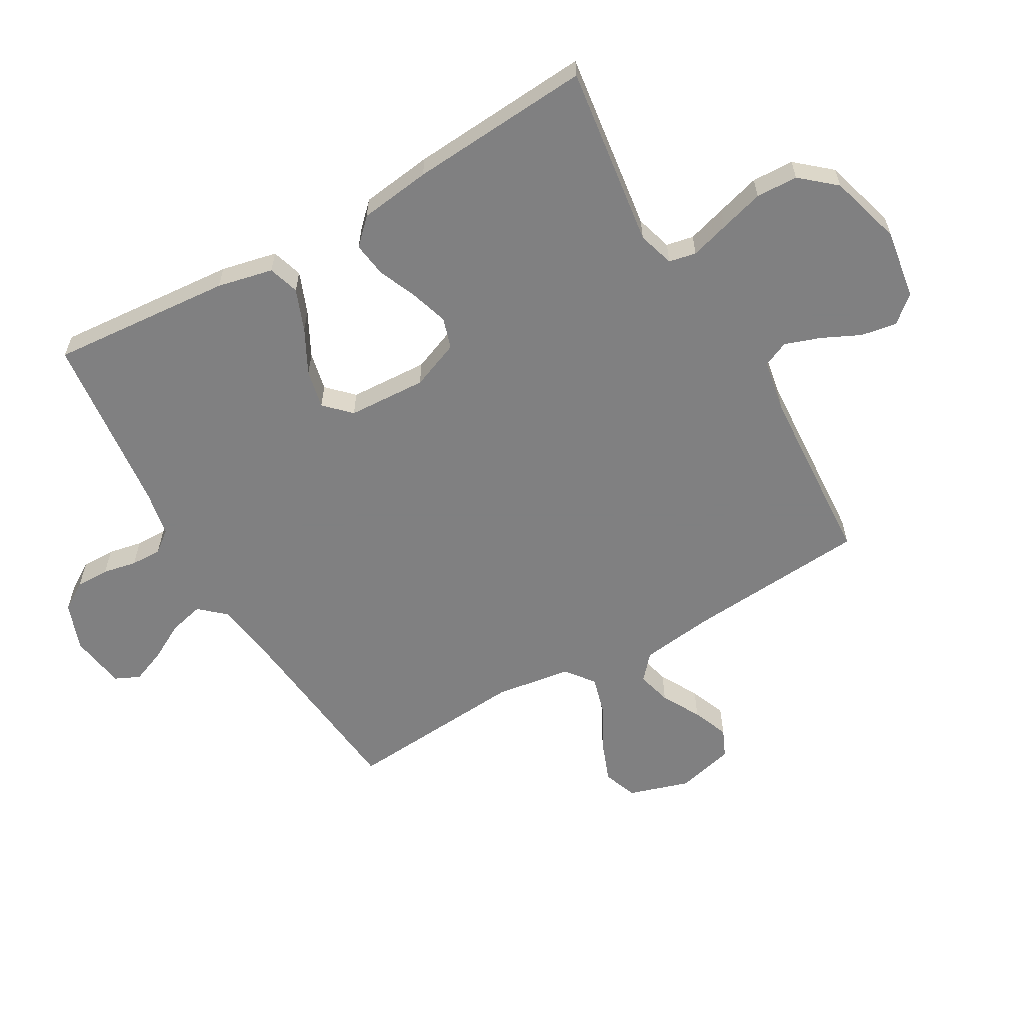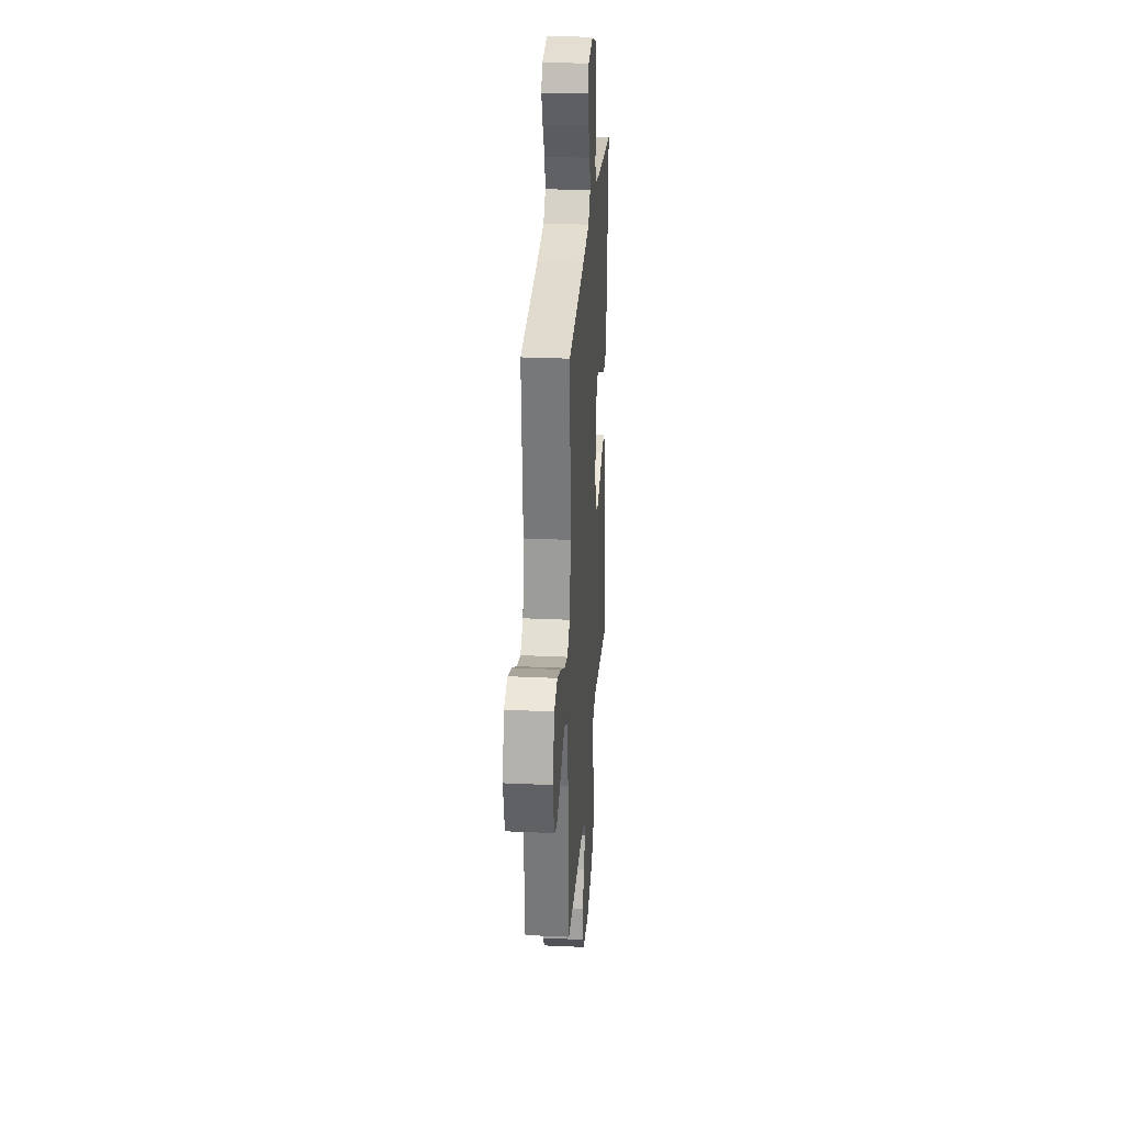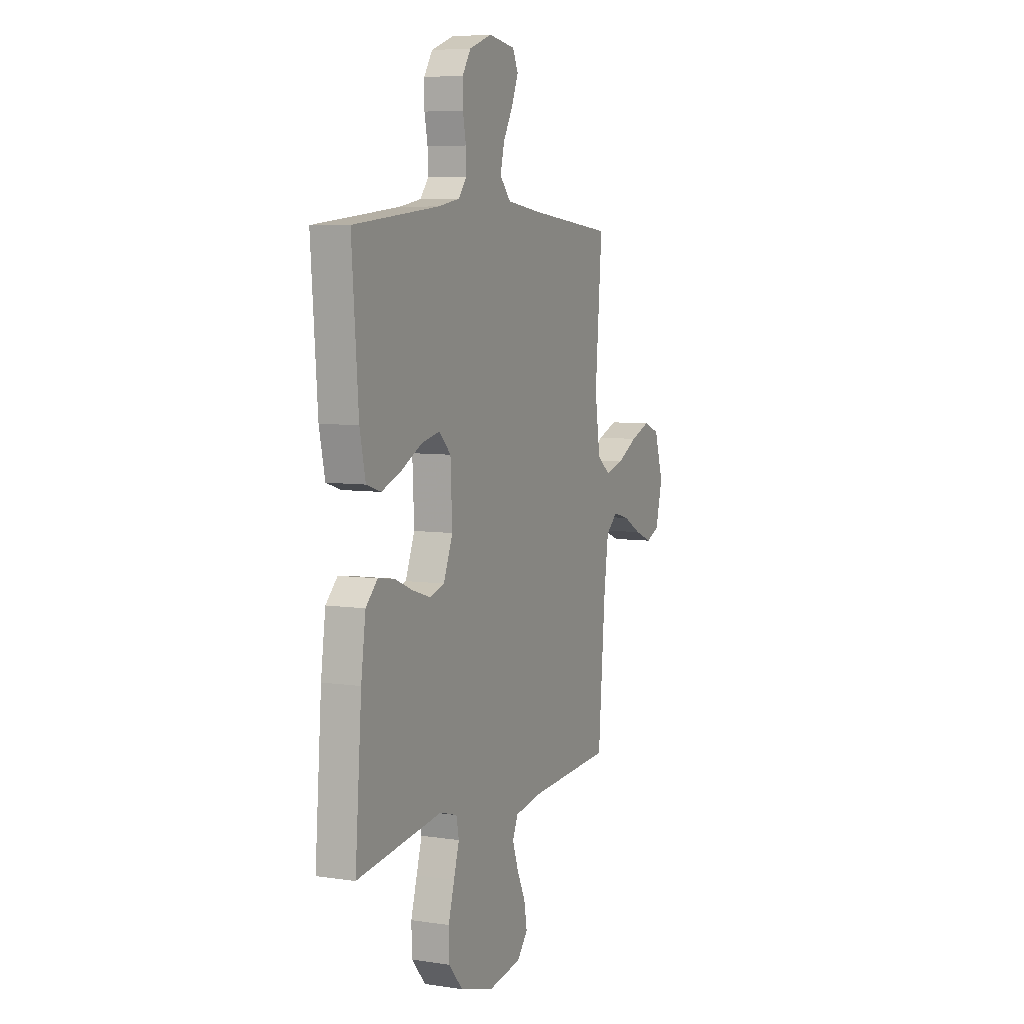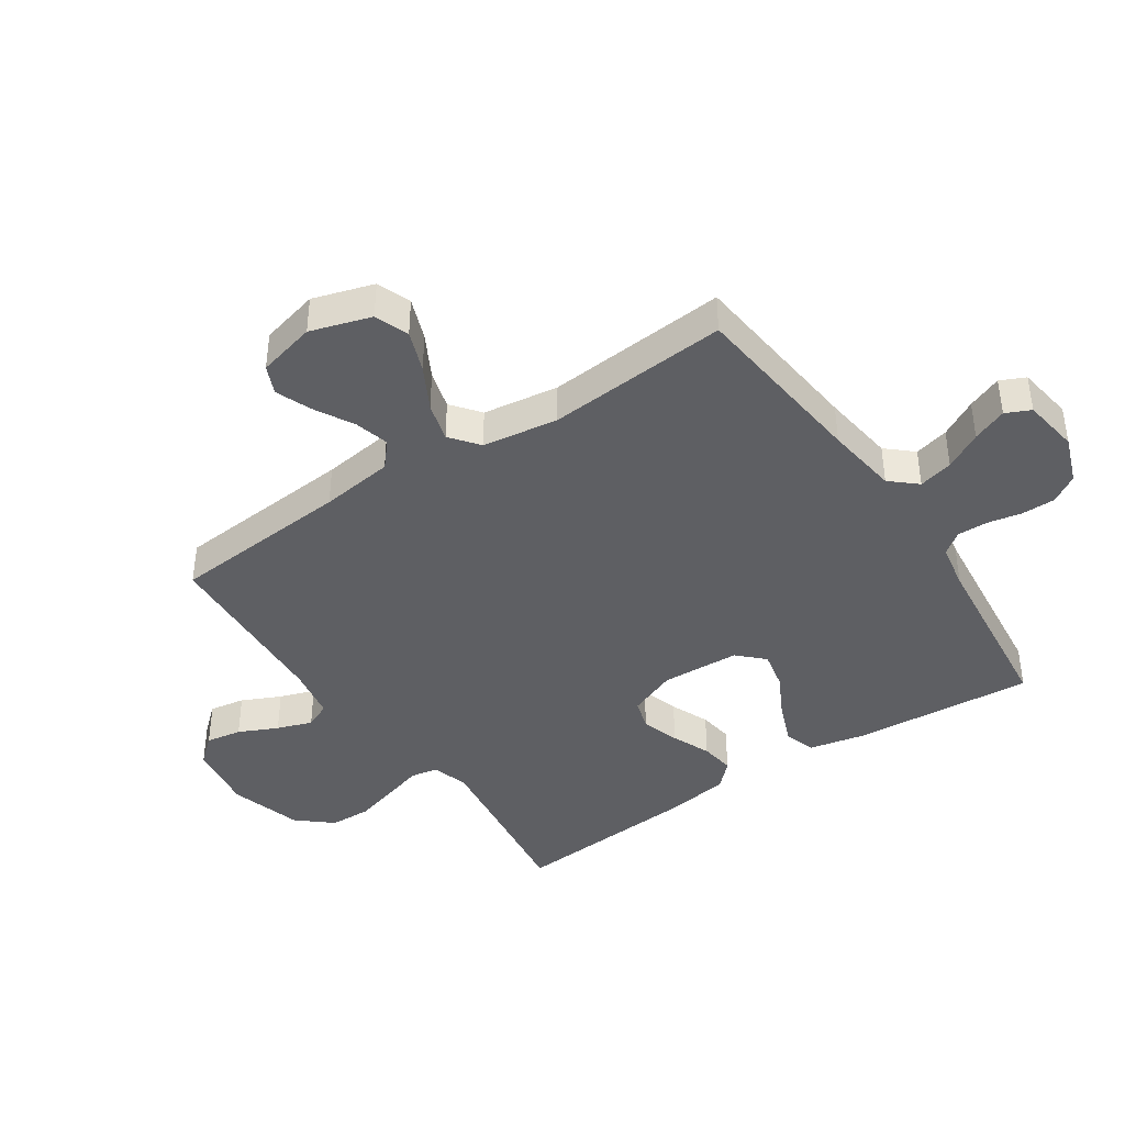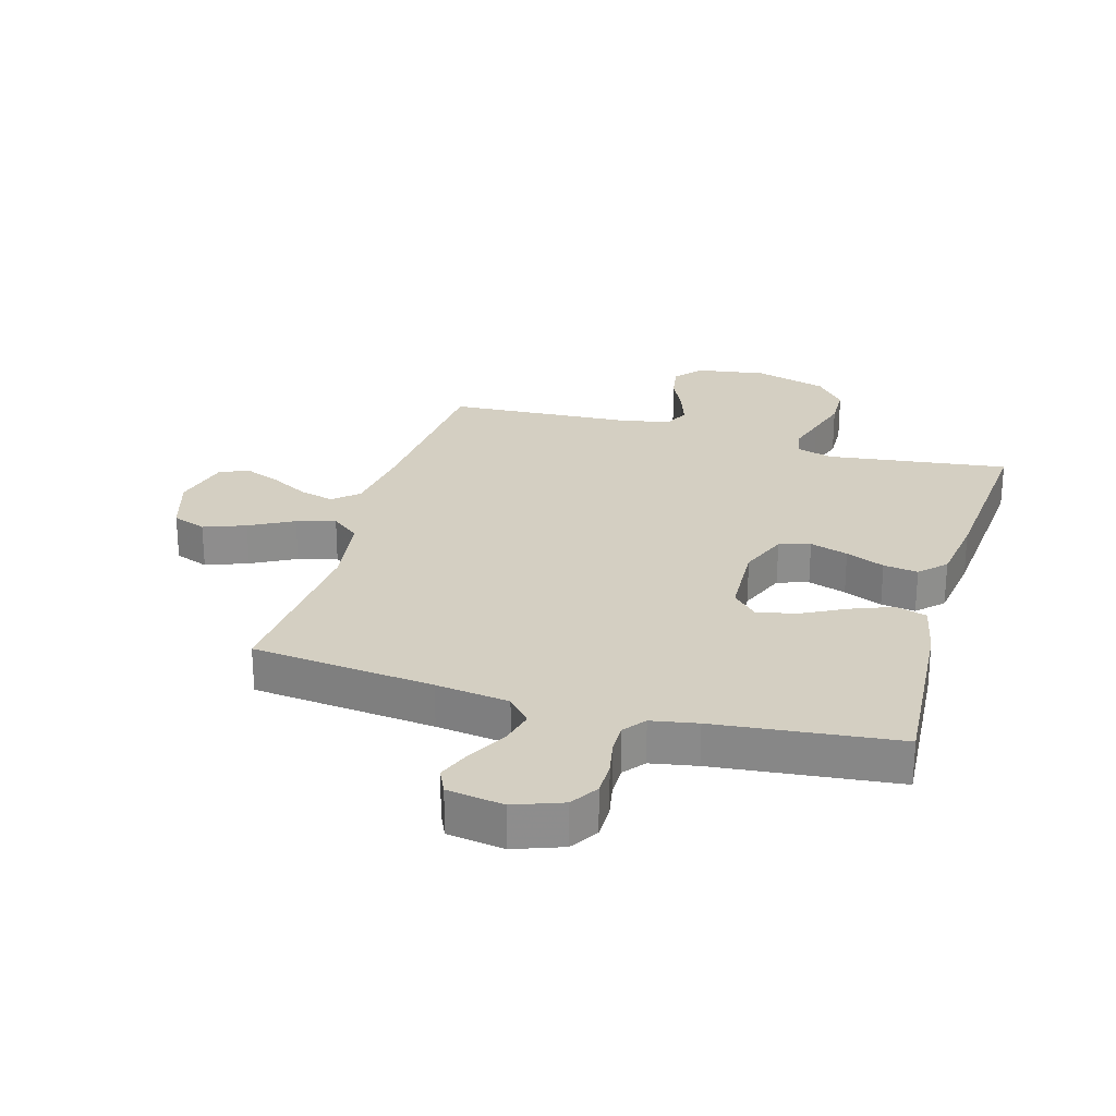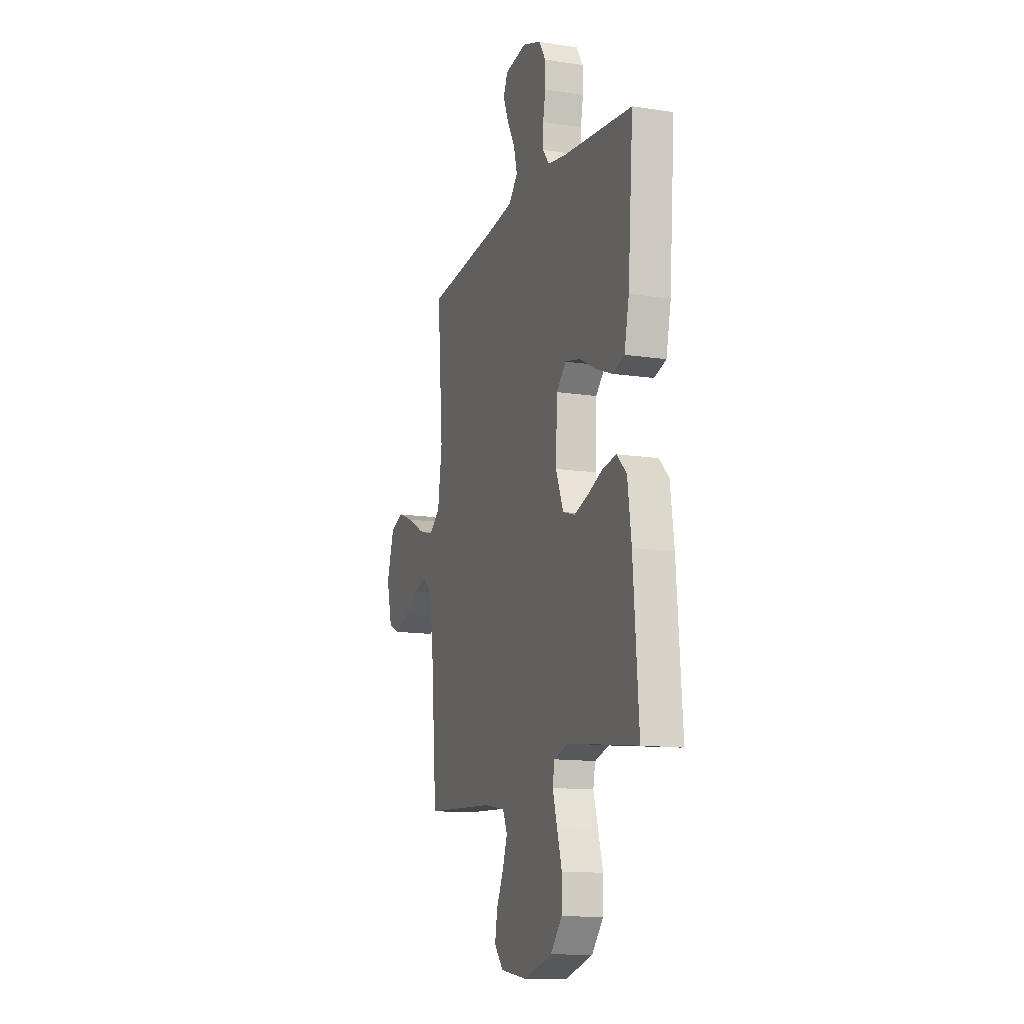
<metadata>
{"format":"obj","ext":"obj","renderer":"f3d","projection":"perspective","resolution":1024,"background":"white","views":[{"elev":-60.0,"azim":119.8,"up":"+Y"},{"elev":27.6,"azim":-85.9,"up":"+Z"},{"elev":6.4,"azim":114.1,"up":"+Z"},{"elev":-41.1,"azim":-56.0,"up":"+Y"},{"elev":25.7,"azim":16.2,"up":"+Y"},{"elev":-13.2,"azim":70.7,"up":"+Z"}]}
</metadata>
<code>
v 0.5 0.07 0.5
v 0.477 0.07 0.2
v 0.457 0.07 0.108
v 0.406 0.07 0.092
v 0.337 0.07 0.119
v 0.264 0.07 0.157
v 0.2 0.07 0.171
v 0.159 0.07 0.13
v 0.153 0.07 0
v 0.185 0.07 -0.08
v 0.236 0.07 -0.096
v 0.299 0.07 -0.076
v 0.363 0.07 -0.049
v 0.42 0.07 -0.041
v 0.461 0.07 -0.082
v 0.477 0.07 -0.2
v 0.5 0.07 -0.5
v 0.2 0.07 -0.46
v 0.14 0.07 -0.478
v 0.131 0.07 -0.523
v 0.15 0.07 -0.587
v 0.171 0.07 -0.659
v 0.169 0.07 -0.728
v 0.12 0.07 -0.785
v 0 0.07 -0.82
v -0.115 0.07 -0.802
v -0.153 0.07 -0.758
v -0.143 0.07 -0.699
v -0.113 0.07 -0.635
v -0.093 0.07 -0.577
v -0.112 0.07 -0.534
v -0.2 0.07 -0.518
v -0.5 0.07 -0.5
v -0.524 0.07 -0.2
v -0.54 0.07 -0.079
v -0.581 0.07 -0.043
v -0.638 0.07 -0.058
v -0.702 0.07 -0.093
v -0.762 0.07 -0.117
v -0.809 0.07 -0.096
v -0.833 0.07 0
v -0.802 0.07 0.1
v -0.746 0.07 0.121
v -0.677 0.07 0.095
v -0.605 0.07 0.056
v -0.541 0.07 0.038
v -0.494 0.07 0.075
v -0.476 0.07 0.2
v -0.5 0.07 0.5
v -0.2 0.07 0.531
v -0.079 0.07 0.547
v -0.041 0.07 0.59
v -0.055 0.07 0.647
v -0.089 0.07 0.709
v -0.112 0.07 0.766
v -0.093 0.07 0.807
v 0 0.07 0.821
v 0.079 0.07 0.792
v 0.108 0.07 0.746
v 0.108 0.07 0.69
v 0.097 0.07 0.634
v 0.096 0.07 0.583
v 0.124 0.07 0.547
v 0.2 0.07 0.533
v 0.5 0 0.5
v 0.477 0 0.2
v 0.457 0 0.108
v 0.406 0 0.092
v 0.337 0 0.119
v 0.264 0 0.157
v 0.2 0 0.171
v 0.159 0 0.13
v 0.153 0 0
v 0.185 0 -0.08
v 0.236 0 -0.096
v 0.299 0 -0.076
v 0.363 0 -0.049
v 0.42 0 -0.041
v 0.461 0 -0.082
v 0.477 0 -0.2
v 0.5 0 -0.5
v 0.2 0 -0.46
v 0.14 0 -0.478
v 0.131 0 -0.523
v 0.15 0 -0.587
v 0.171 0 -0.659
v 0.169 0 -0.728
v 0.12 0 -0.785
v 0 0 -0.82
v -0.115 0 -0.802
v -0.153 0 -0.758
v -0.143 0 -0.699
v -0.113 0 -0.635
v -0.093 0 -0.577
v -0.112 0 -0.534
v -0.2 0 -0.518
v -0.5 0 -0.5
v -0.524 0 -0.2
v -0.54 0 -0.079
v -0.581 0 -0.043
v -0.638 0 -0.058
v -0.702 0 -0.093
v -0.762 0 -0.117
v -0.809 0 -0.096
v -0.833 0 0
v -0.802 0 0.1
v -0.746 0 0.121
v -0.677 0 0.095
v -0.605 0 0.056
v -0.541 0 0.038
v -0.494 0 0.075
v -0.476 0 0.2
v -0.5 0 0.5
v -0.2 0 0.531
v -0.079 0 0.547
v -0.041 0 0.59
v -0.055 0 0.647
v -0.089 0 0.709
v -0.112 0 0.766
v -0.093 0 0.807
v 0 0 0.821
v 0.079 0 0.792
v 0.108 0 0.746
v 0.108 0 0.69
v 0.097 0 0.634
v 0.096 0 0.583
v 0.124 0 0.547
v 0.2 0 0.533
f 58 59 60 61
f 58 61 62
f 57 58 62
f 56 57 62
f 53 54 55 56
f 52 53 56 62
f 51 52 62 63
f 48 49 50
f 47 48 50 51
f 42 43 44 45
f 42 45 46
f 41 42 46
f 40 41 46
f 37 38 39 40
f 36 37 40 46
f 35 36 46 47
f 32 33 34
f 31 32 34 35
f 26 27 28 29
f 26 29 30
f 25 26 30
f 24 25 30
f 23 24 30 31
f 20 21 22 23
f 15 16 17 18
f 15 18 19
f 12 13 14 15
f 11 12 15 19
f 10 11 19
f 9 10 19 20
f 3 4 5 6
f 1 2 3 6
f 64 1 6 7
f 63 64 7 8
f 51 63 8 9
f 47 51 9 20
f 31 35 47
f 20 23 31 47
f 125 124 123 122
f 126 125 122
f 126 122 121
f 126 121 120
f 120 119 118 117
f 126 120 117 116
f 127 126 116 115
f 114 113 112
f 115 114 112 111
f 109 108 107 106
f 110 109 106
f 110 106 105
f 110 105 104
f 104 103 102 101
f 110 104 101 100
f 111 110 100 99
f 98 97 96
f 99 98 96 95
f 93 92 91 90
f 94 93 90
f 94 90 89
f 94 89 88
f 95 94 88 87
f 87 86 85 84
f 82 81 80 79
f 83 82 79
f 79 78 77 76
f 83 79 76 75
f 83 75 74
f 84 83 74 73
f 70 69 68 67
f 70 67 66 65
f 71 70 65 128
f 72 71 128 127
f 73 72 127 115
f 84 73 115 111
f 111 99 95
f 111 95 87 84
f 1 65 66 2
f 2 66 67 3
f 3 67 68 4
f 4 68 69 5
f 5 69 70 6
f 6 70 71 7
f 7 71 72 8
f 8 72 73 9
f 9 73 74 10
f 10 74 75 11
f 11 75 76 12
f 12 76 77 13
f 13 77 78 14
f 14 78 79 15
f 15 79 80 16
f 16 80 81 17
f 17 81 82 18
f 18 82 83 19
f 19 83 84 20
f 20 84 85 21
f 21 85 86 22
f 22 86 87 23
f 23 87 88 24
f 24 88 89 25
f 25 89 90 26
f 26 90 91 27
f 27 91 92 28
f 28 92 93 29
f 29 93 94 30
f 30 94 95 31
f 31 95 96 32
f 32 96 97 33
f 33 97 98 34
f 34 98 99 35
f 35 99 100 36
f 36 100 101 37
f 37 101 102 38
f 38 102 103 39
f 39 103 104 40
f 40 104 105 41
f 41 105 106 42
f 42 106 107 43
f 43 107 108 44
f 44 108 109 45
f 45 109 110 46
f 46 110 111 47
f 47 111 112 48
f 48 112 113 49
f 49 113 114 50
f 50 114 115 51
f 51 115 116 52
f 52 116 117 53
f 53 117 118 54
f 54 118 119 55
f 55 119 120 56
f 56 120 121 57
f 57 121 122 58
f 58 122 123 59
f 59 123 124 60
f 60 124 125 61
f 61 125 126 62
f 62 126 127 63
f 63 127 128 64
f 64 128 65 1

</code>
